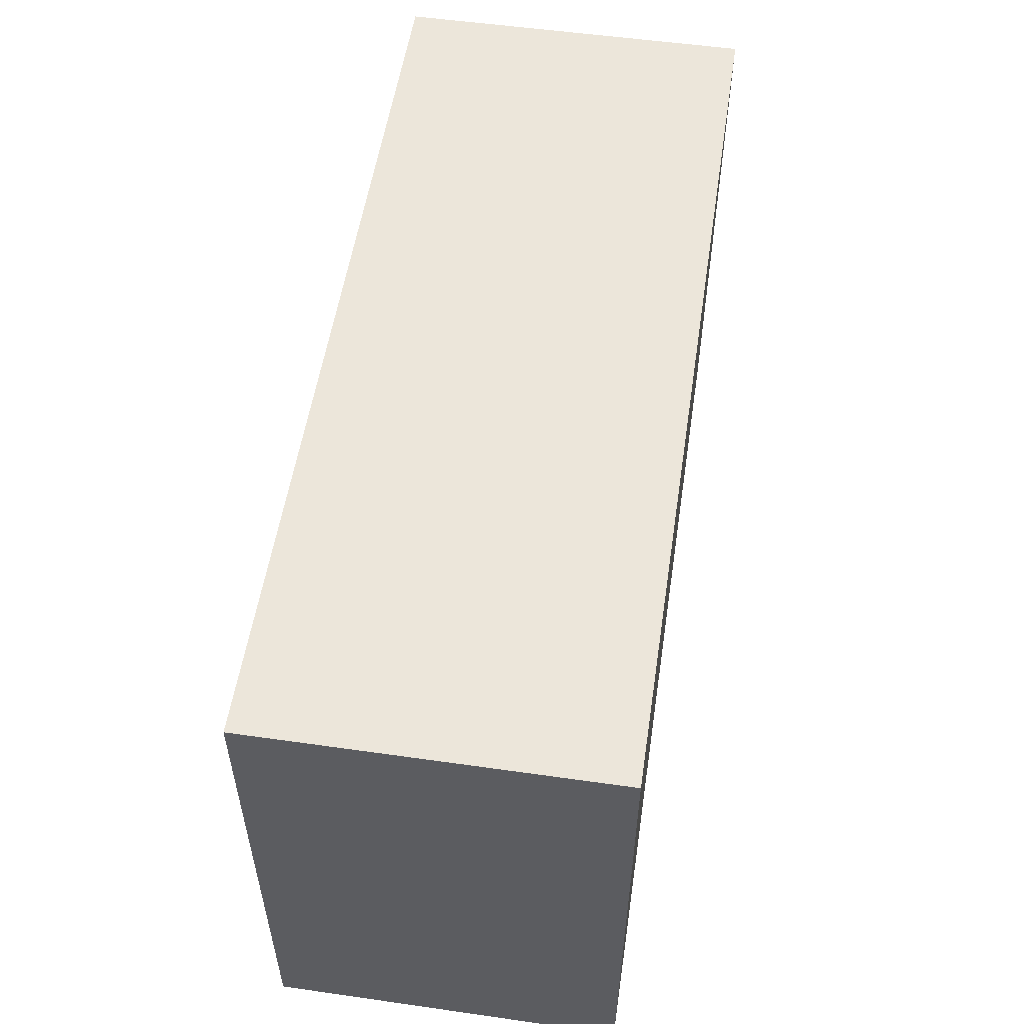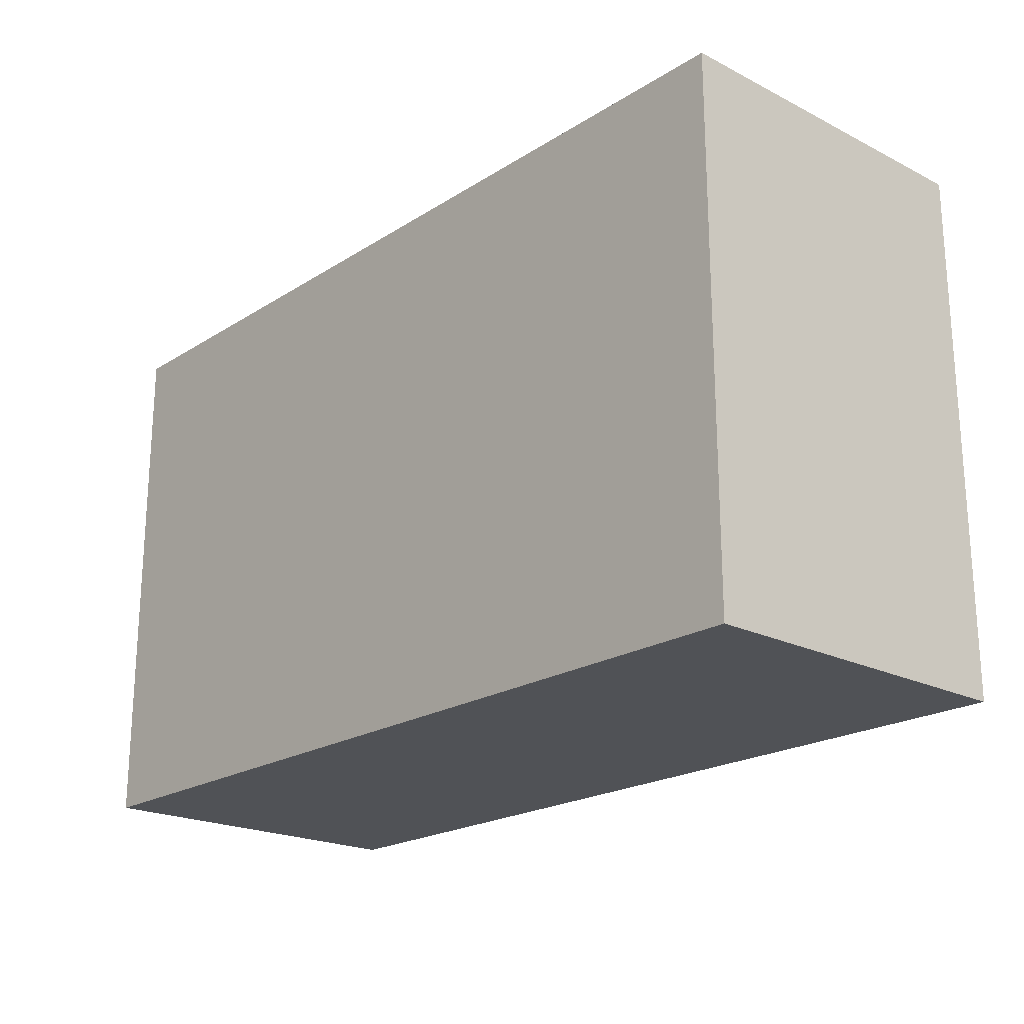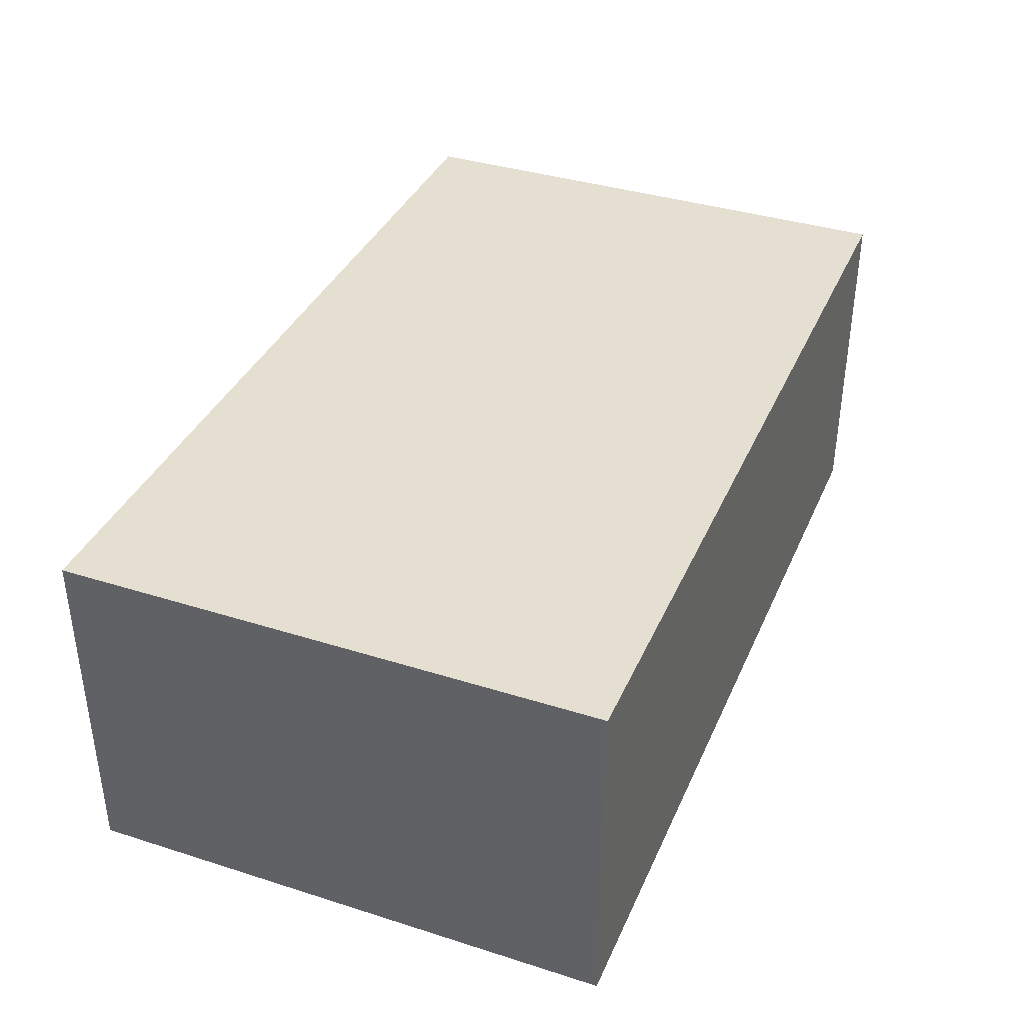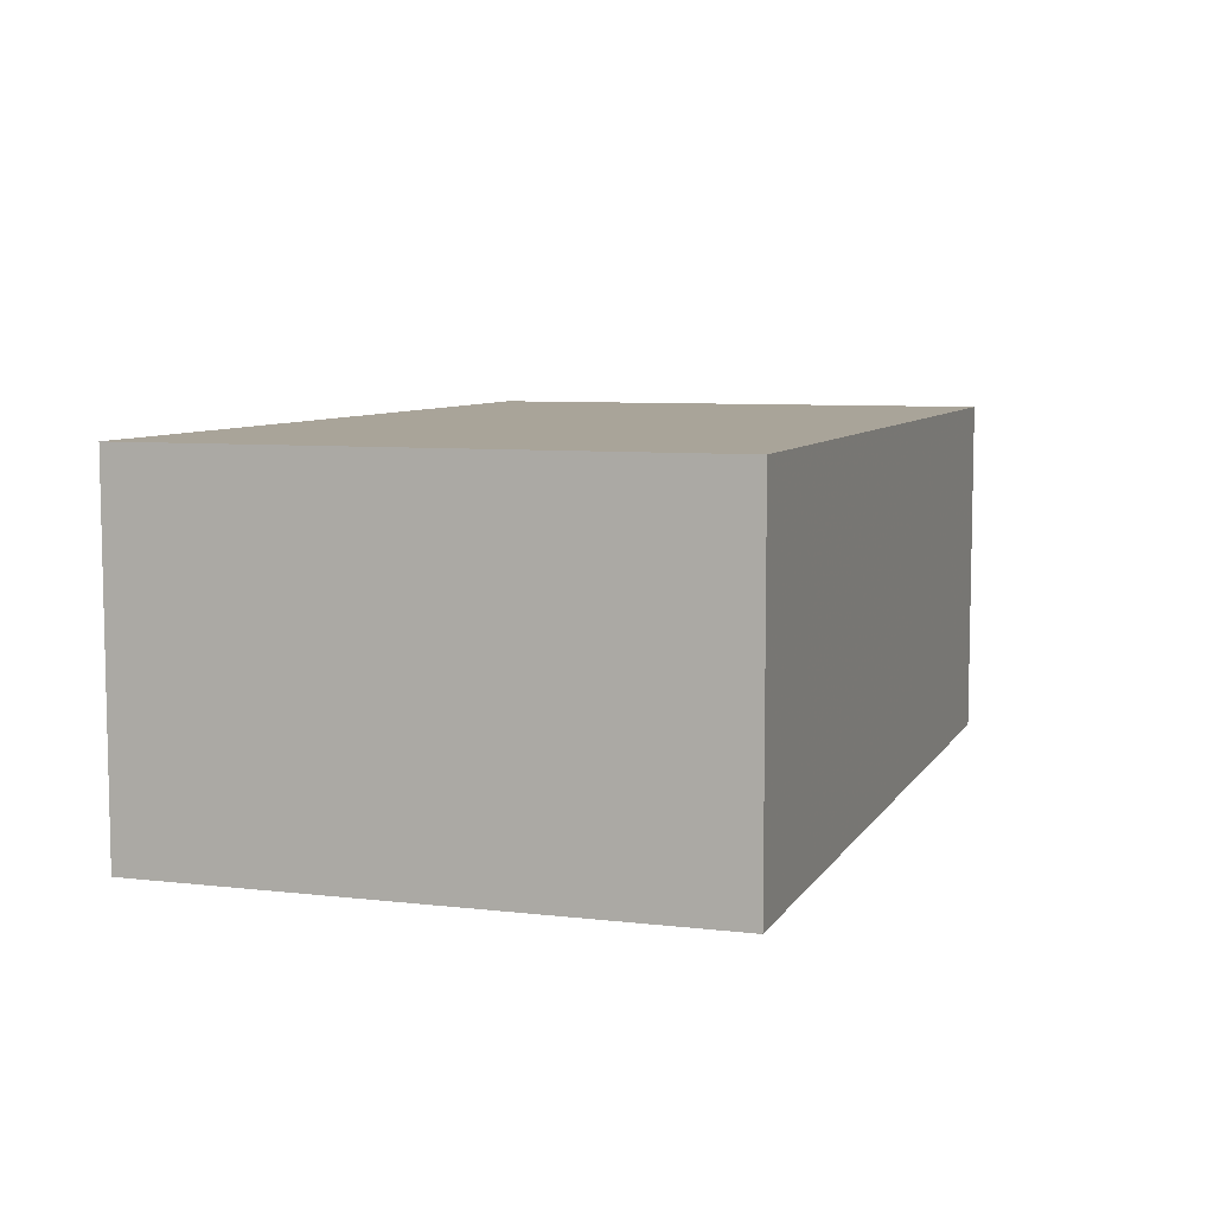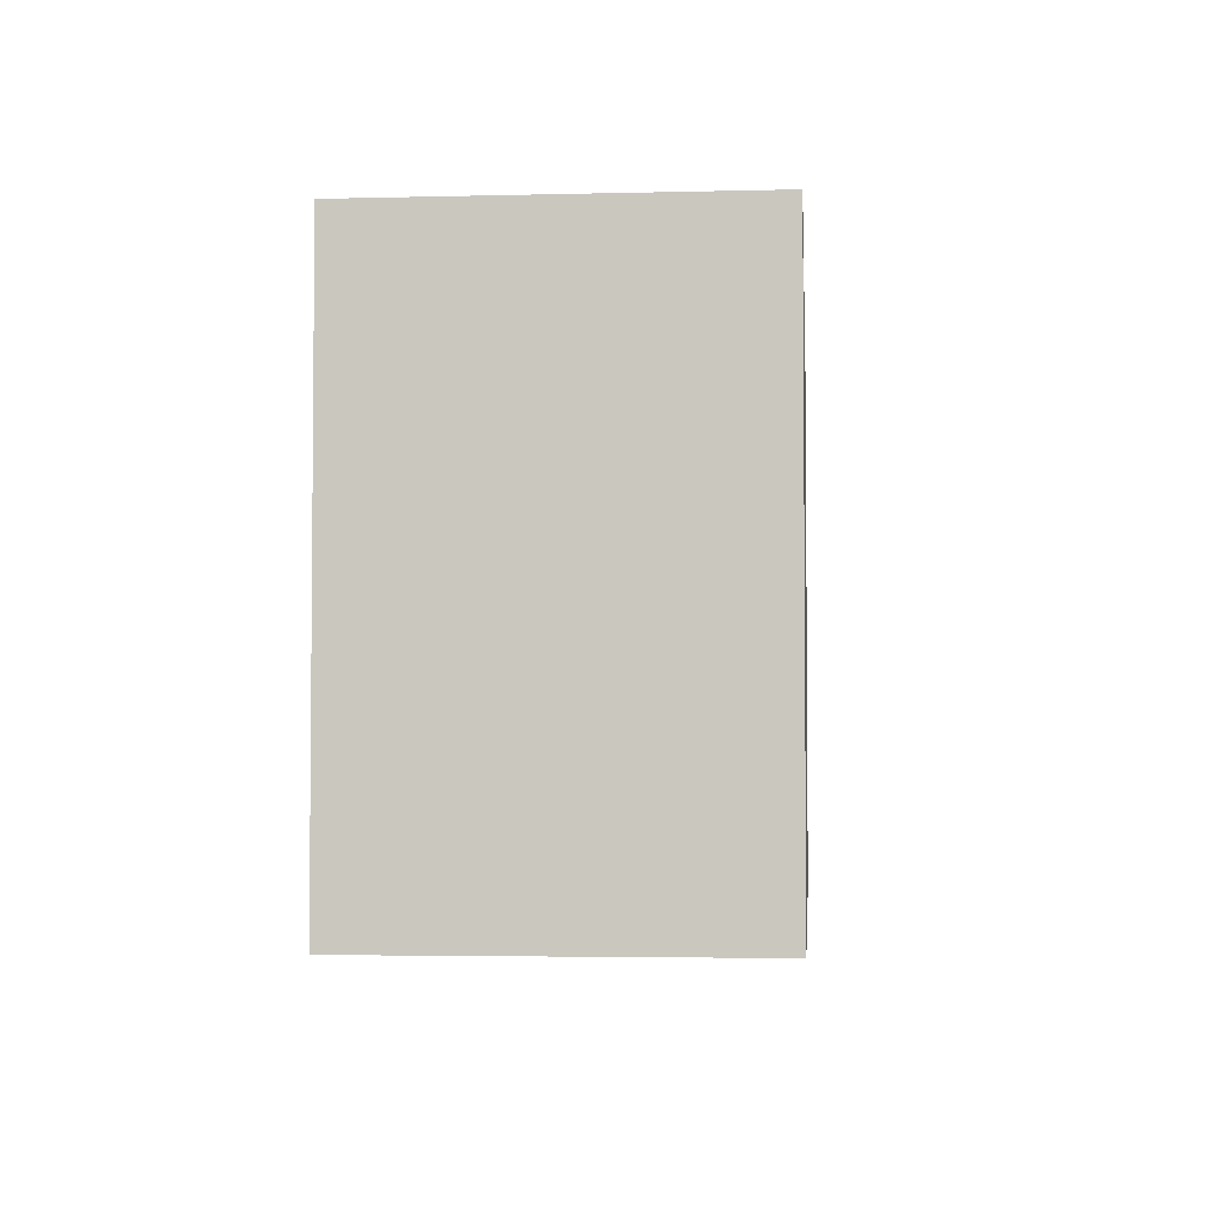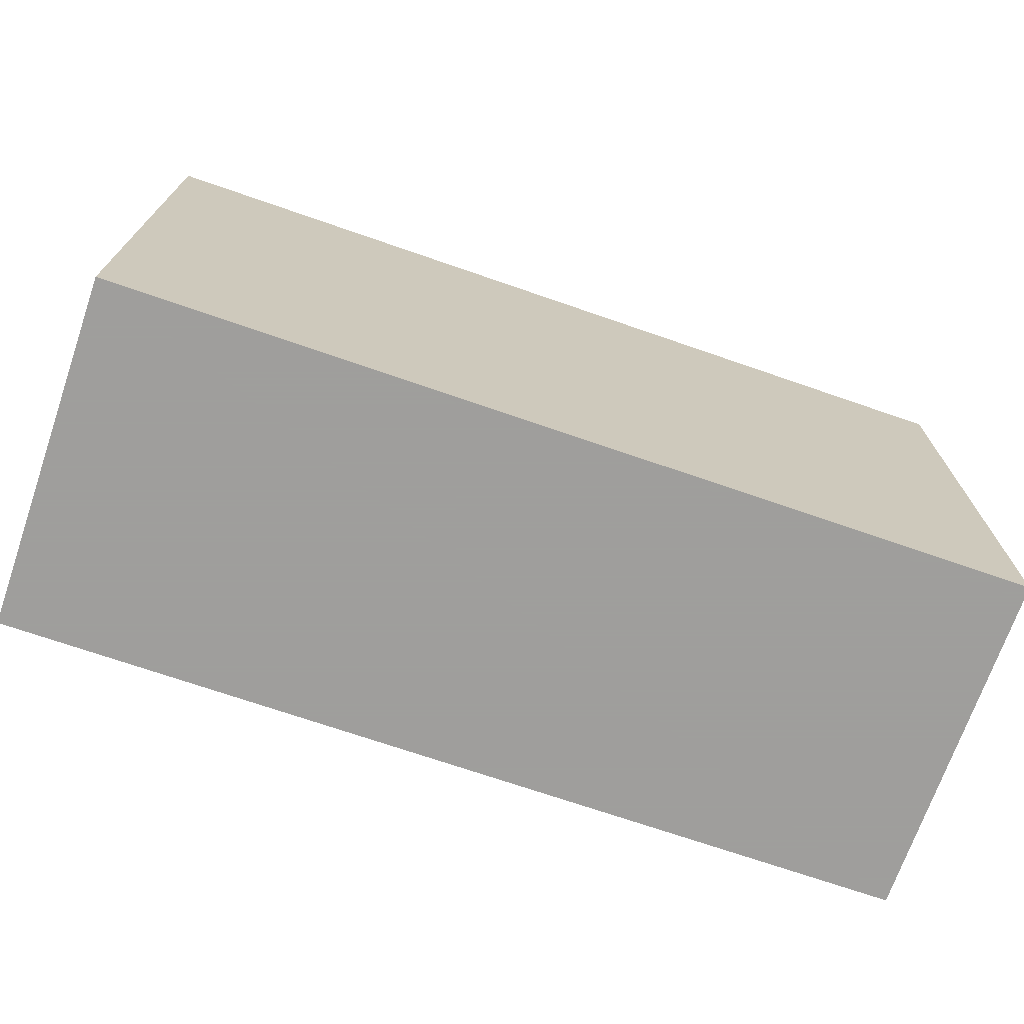
<metadata>
{"format":"obj","ext":"obj","renderer":"f3d","projection":"perspective","resolution":1024,"background":"white","views":[{"elev":54.3,"azim":-81.4,"up":"+Y"},{"elev":-21.0,"azim":-131.9,"up":"+Y"},{"elev":37.5,"azim":112.0,"up":"+Z"},{"elev":7.3,"azim":-71.6,"up":"+Z"},{"elev":-3.4,"azim":-85.2,"up":"+Y"},{"elev":-71.1,"azim":160.9,"up":"+Y"}]}
</metadata>
<code>
v -0.04534 -0.02713 -0.01757
v -0.04534 -0.02713 0.01757
v -0.04534 0.02713 -0.01757
v -0.04534 0.02713 0.01757
v 0.04534 -0.02713 -0.01757
v 0.04534 -0.02713 0.01757
v 0.04534 0.02713 -0.01757
v 0.04534 0.02713 0.01757
f 2 4 1
f 5 2 1
f 1 4 3
f 3 5 1
f 2 8 4
f 6 2 5
f 6 8 2
f 4 8 3
f 7 5 3
f 3 8 7
f 7 6 5
f 8 6 7

</code>
